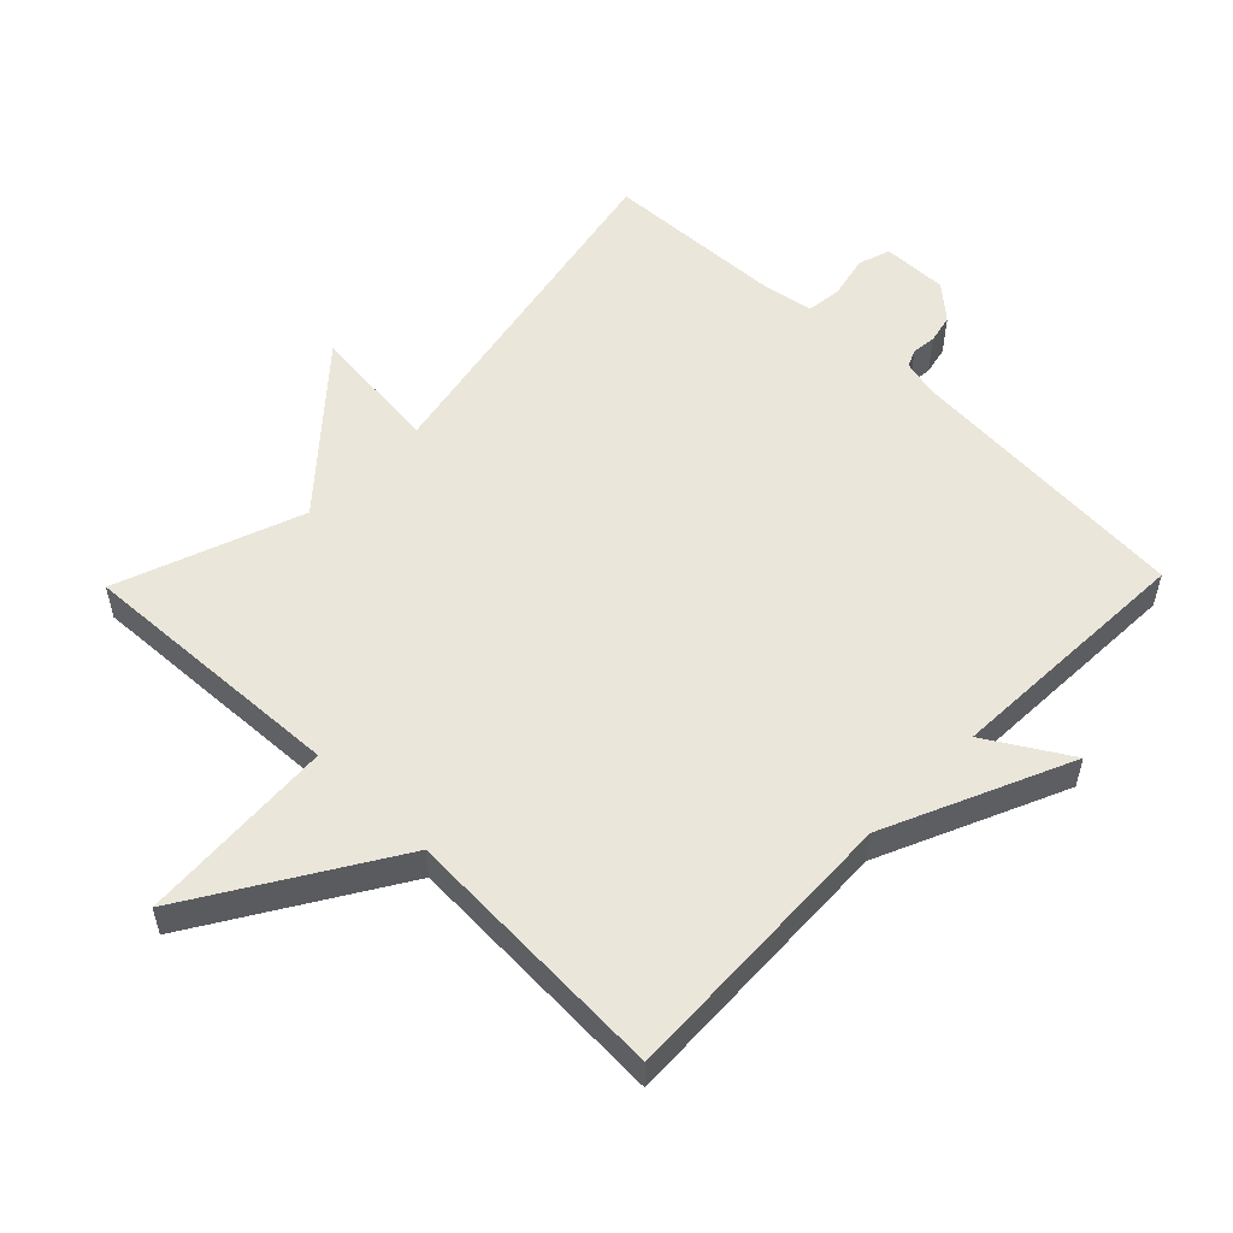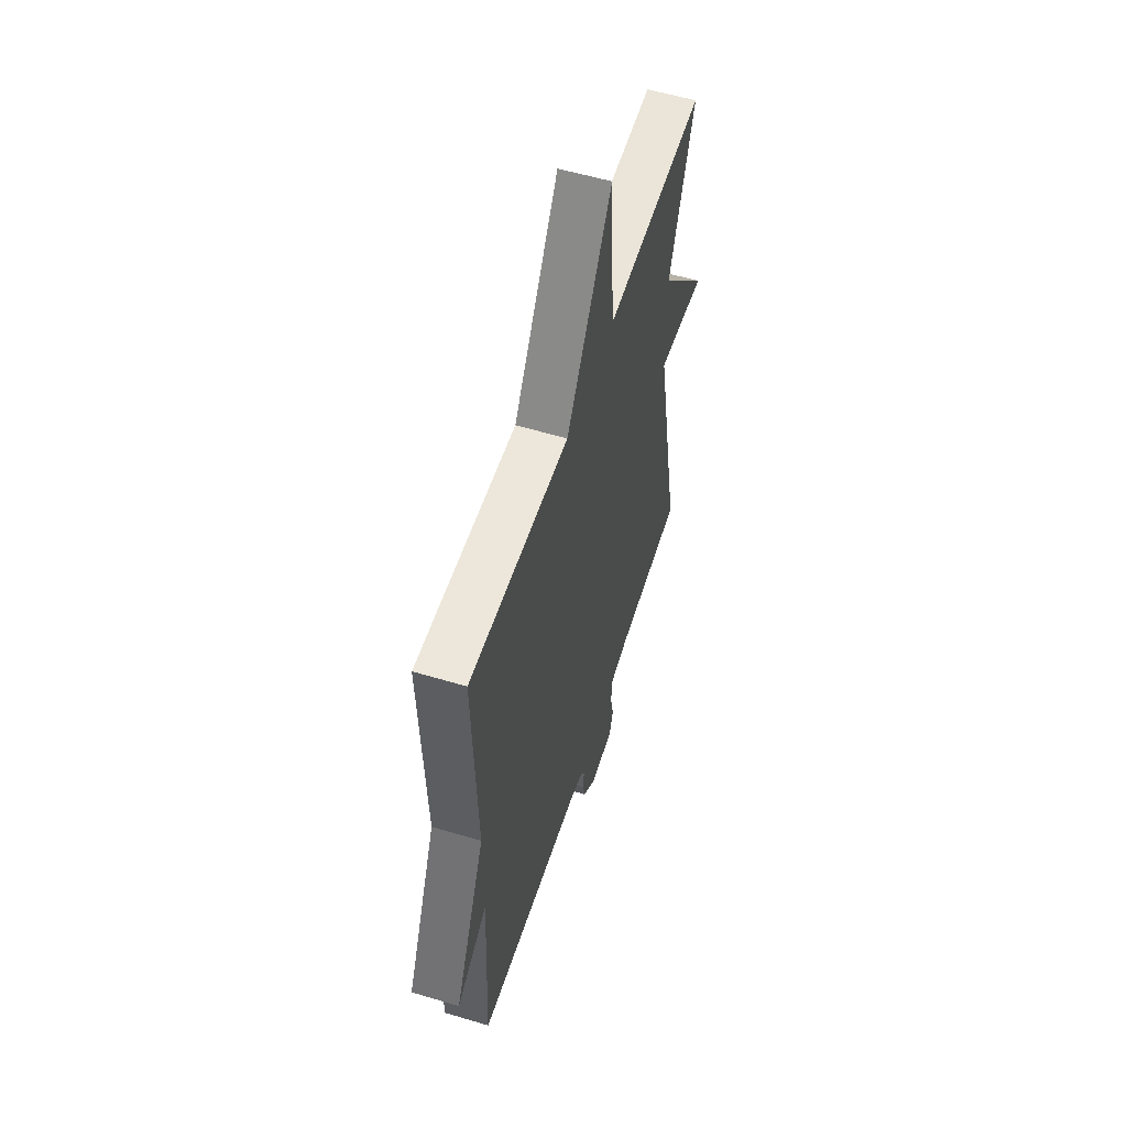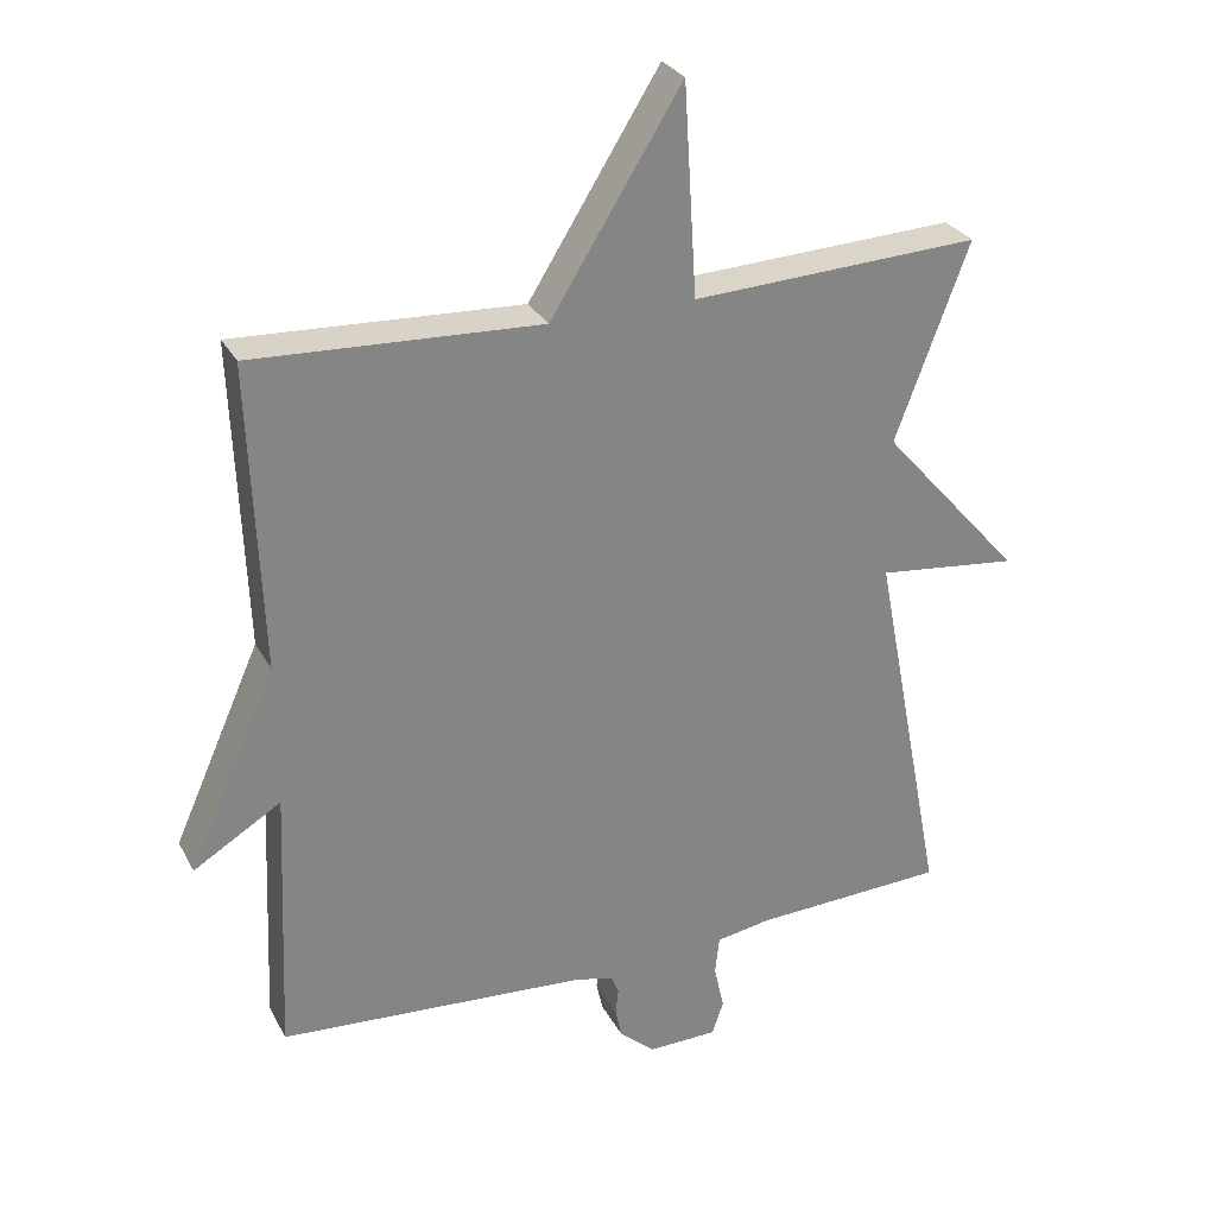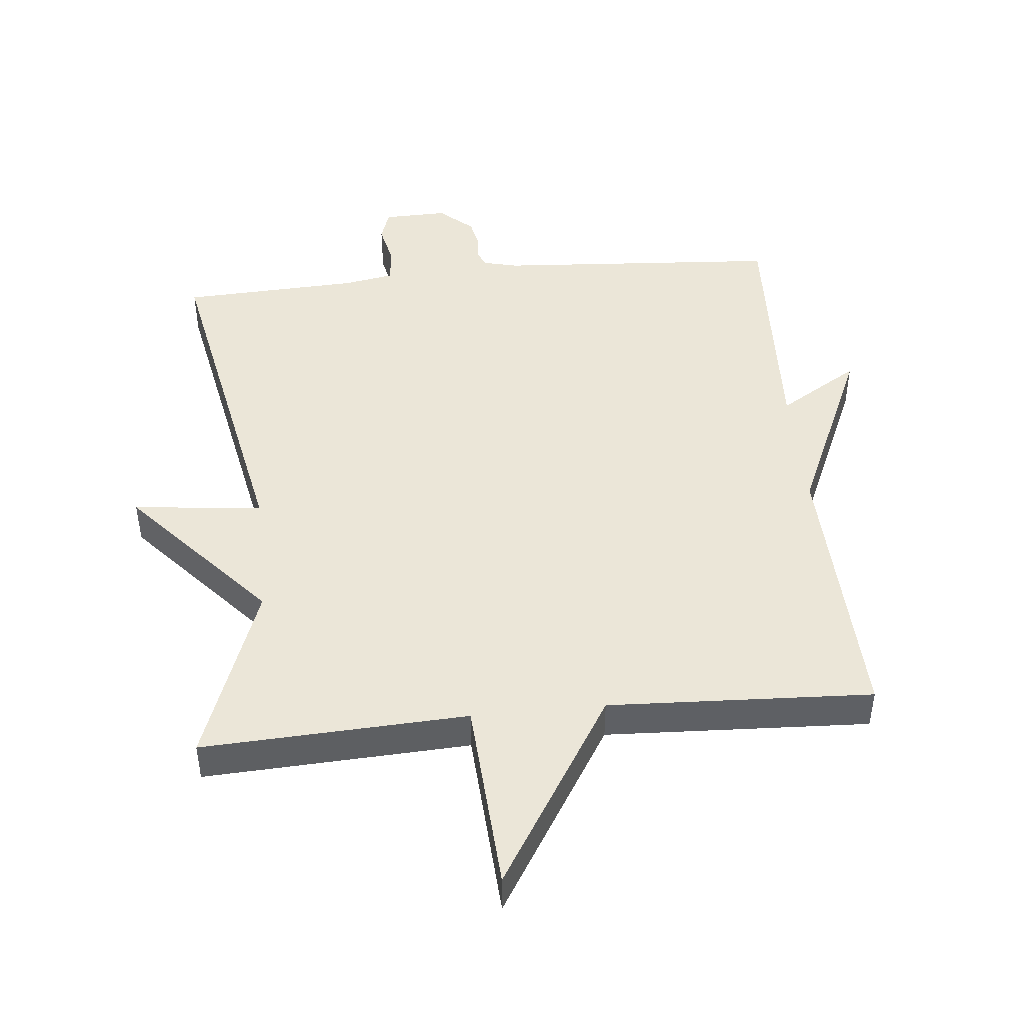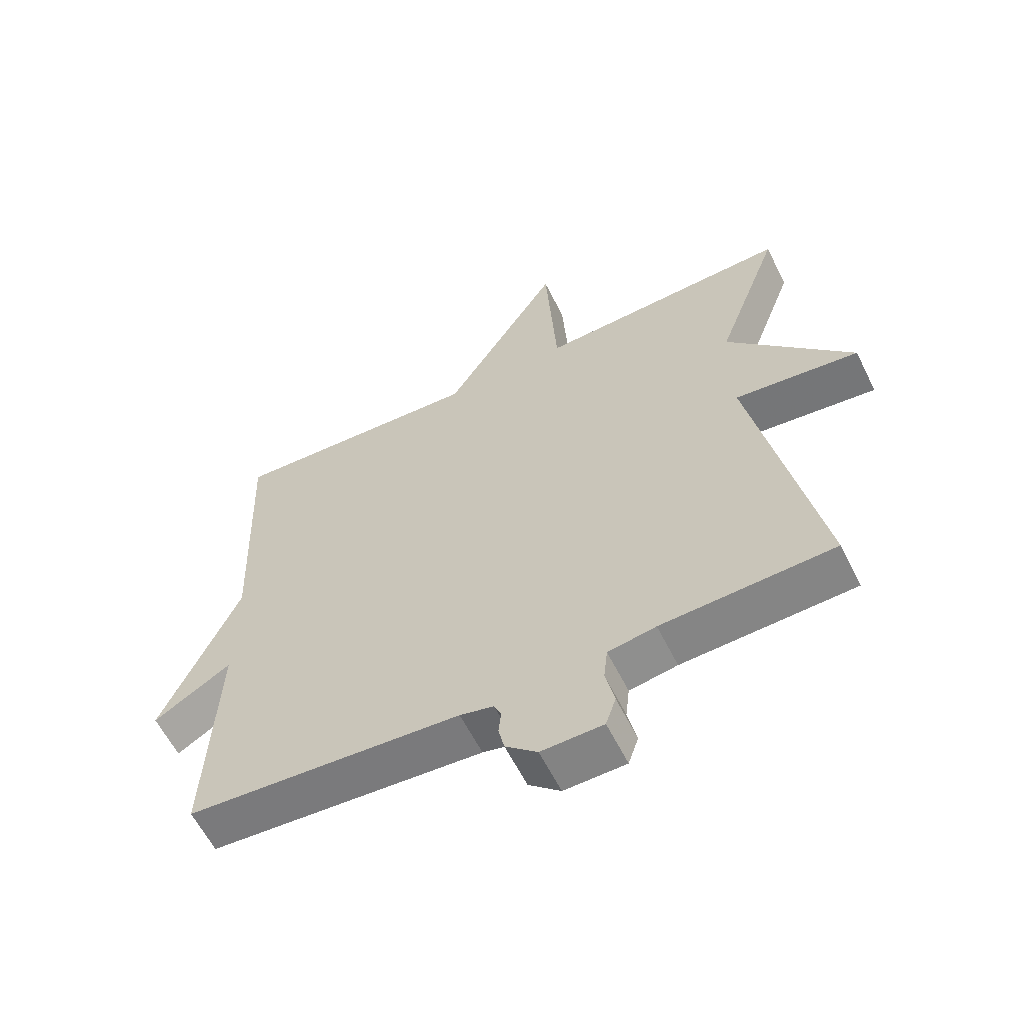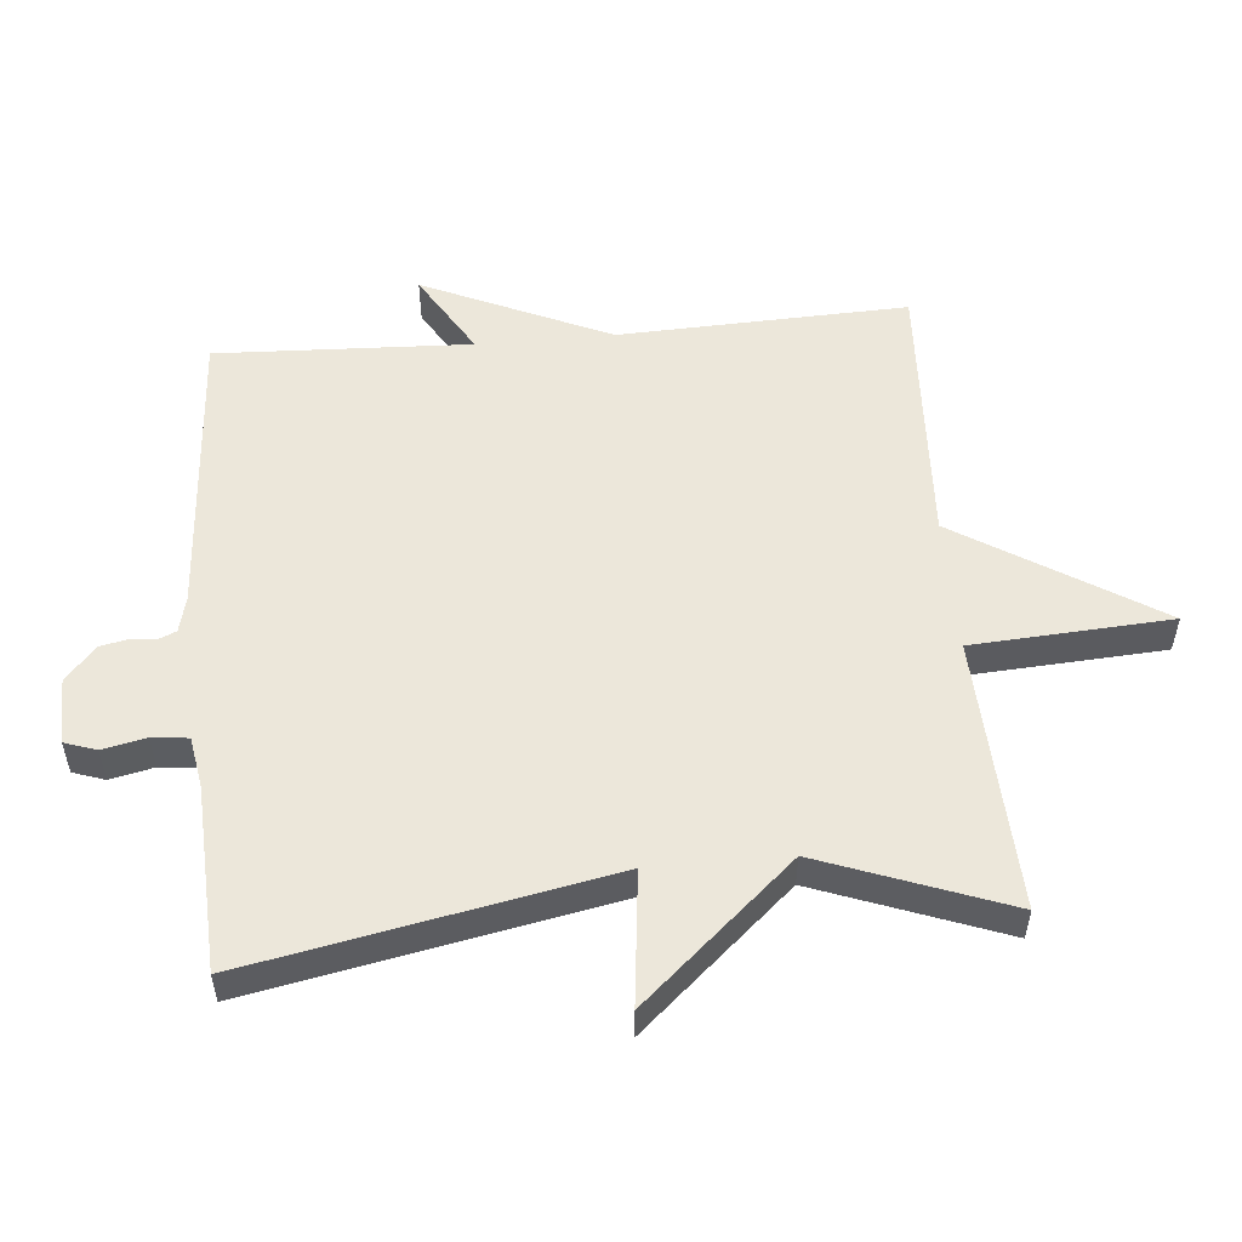
<metadata>
{"format":"obj","ext":"obj","renderer":"f3d","projection":"perspective","resolution":1024,"background":"white","views":[{"elev":54.8,"azim":44.2,"up":"+Y"},{"elev":56.3,"azim":107.4,"up":"+Z"},{"elev":28.7,"azim":156.6,"up":"+Z"},{"elev":46.2,"azim":-5.7,"up":"+Y"},{"elev":-60.4,"azim":-153.6,"up":"+Z"},{"elev":53.9,"azim":-95.1,"up":"+Y"}]}
</metadata>
<code>
v 0.5 0.07 -0.5
v 0.069 0.07 -0.53
v 0.016 0.07 -0.543
v 0.005 0.07 -0.569
v 0.009 0.07 -0.605
v 0 0.07 -0.647
v -0.05 0.07 -0.691
v -0.147 0.07 -0.689
v -0.163 0.07 -0.642
v -0.149 0.07 -0.578
v -0.155 0.07 -0.525
v -0.23 0.07 -0.512
v -0.5 0.07 -0.5
v -0.398 0.07 0.026
v -0.594 0.07 0.004
v -0.398 0.07 0.226
v -0.5 0.07 0.5
v -0.099 0.07 0.481
v -0.081 0.07 0.773
v 0.101 0.07 0.481
v 0.5 0.07 0.5
v 0.484 0.07 0.075
v 0.606 0.07 -0.199
v 0.484 0.07 -0.125
v 0.5 0 -0.5
v 0.069 0 -0.53
v 0.016 0 -0.543
v 0.005 0 -0.569
v 0.009 0 -0.605
v 0 0 -0.647
v -0.05 0 -0.691
v -0.147 0 -0.689
v -0.163 0 -0.642
v -0.149 0 -0.578
v -0.155 0 -0.525
v -0.23 0 -0.512
v -0.5 0 -0.5
v -0.398 0 0.026
v -0.594 0 0.004
v -0.398 0 0.226
v -0.5 0 0.5
v -0.099 0 0.481
v -0.081 0 0.773
v 0.101 0 0.481
v 0.5 0 0.5
v 0.484 0 0.075
v 0.606 0 -0.199
v 0.484 0 -0.125
f 22 23 24
f 20 21 22
f 20 22 24
f 18 19 20
f 24 1 2
f 20 24 2
f 18 20 2
f 18 2 3
f 17 18 3
f 16 17 3
f 14 15 16
f 12 13 14
f 14 16 3
f 12 14 3
f 11 12 3
f 8 9 10
f 7 8 10
f 6 7 10
f 5 6 10
f 4 5 10
f 3 4 10 11
f 48 47 46
f 46 45 44
f 48 46 44
f 44 43 42
f 26 25 48
f 26 48 44
f 26 44 42
f 27 26 42
f 27 42 41
f 27 41 40
f 40 39 38
f 38 37 36
f 27 40 38
f 27 38 36
f 27 36 35
f 34 33 32
f 34 32 31
f 34 31 30
f 34 30 29
f 34 29 28
f 35 34 28 27
f 1 25 26 2
f 2 26 27 3
f 3 27 28 4
f 4 28 29 5
f 5 29 30 6
f 6 30 31 7
f 7 31 32 8
f 8 32 33 9
f 9 33 34 10
f 10 34 35 11
f 11 35 36 12
f 12 36 37 13
f 13 37 38 14
f 14 38 39 15
f 15 39 40 16
f 16 40 41 17
f 17 41 42 18
f 18 42 43 19
f 19 43 44 20
f 20 44 45 21
f 21 45 46 22
f 22 46 47 23
f 23 47 48 24
f 24 48 25 1

</code>
